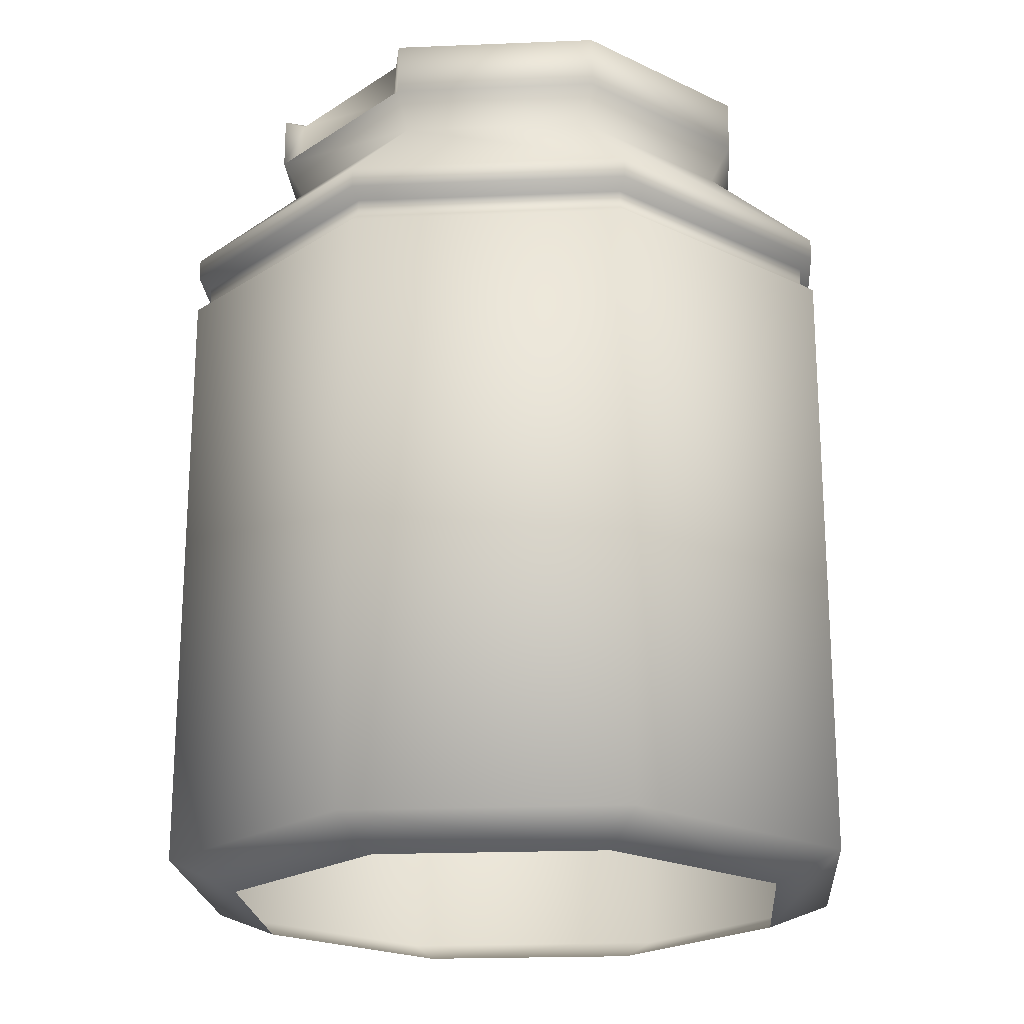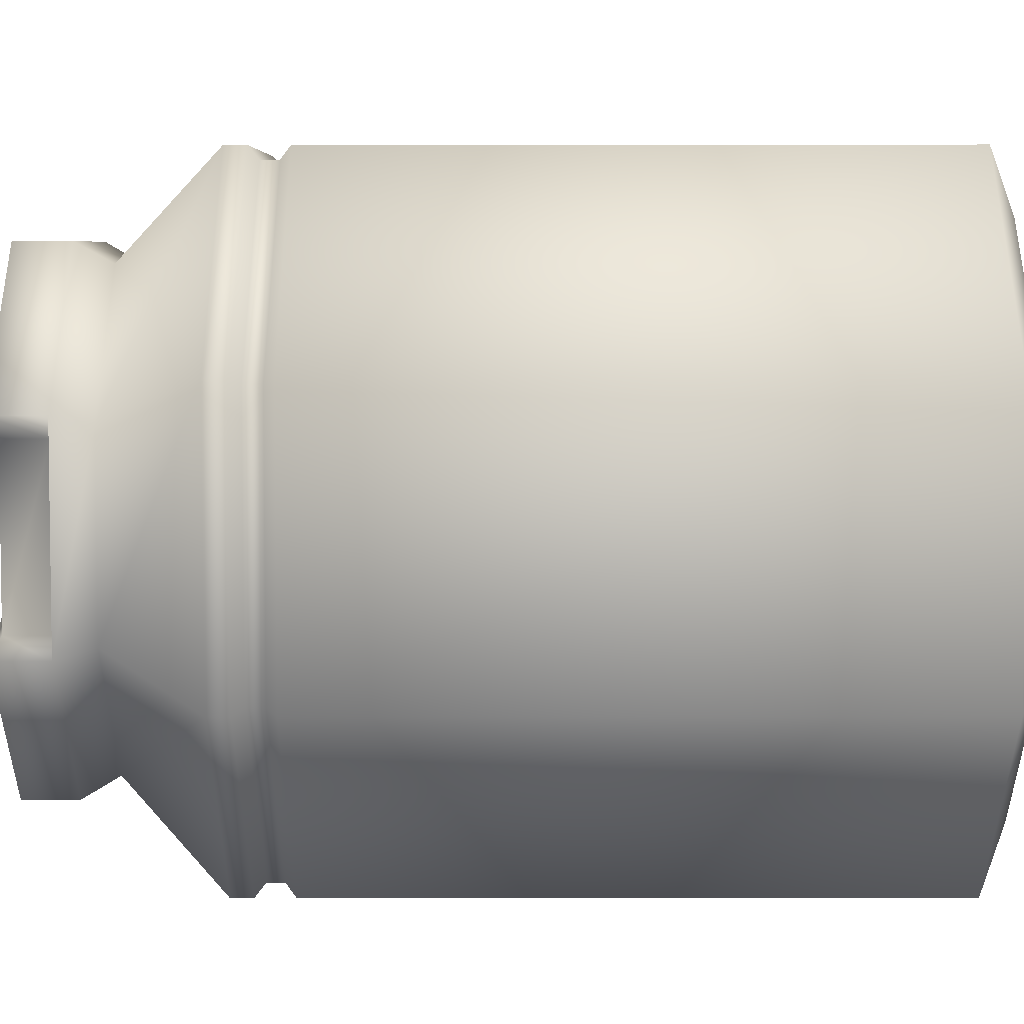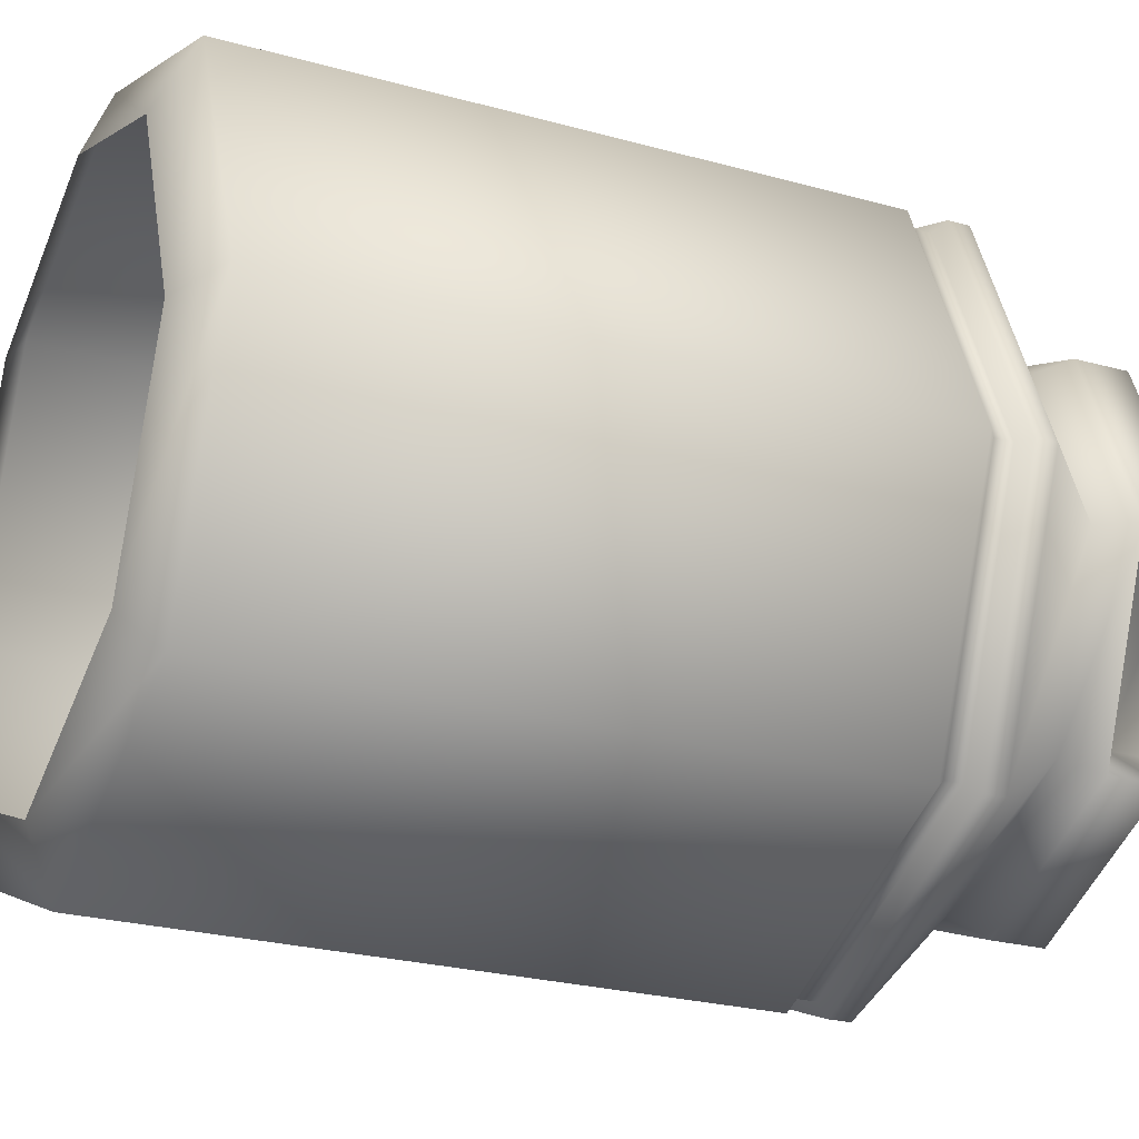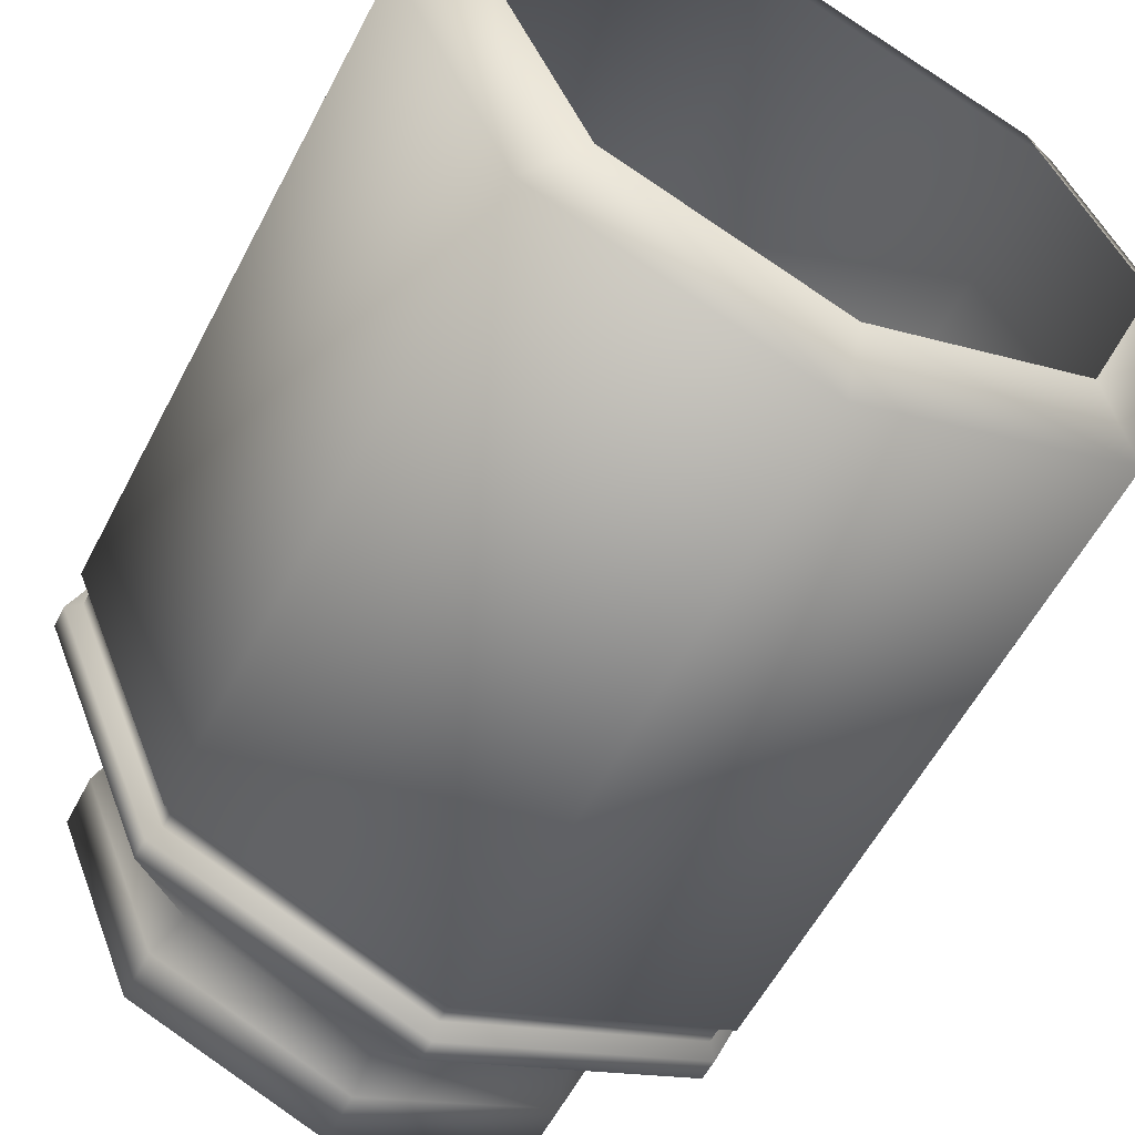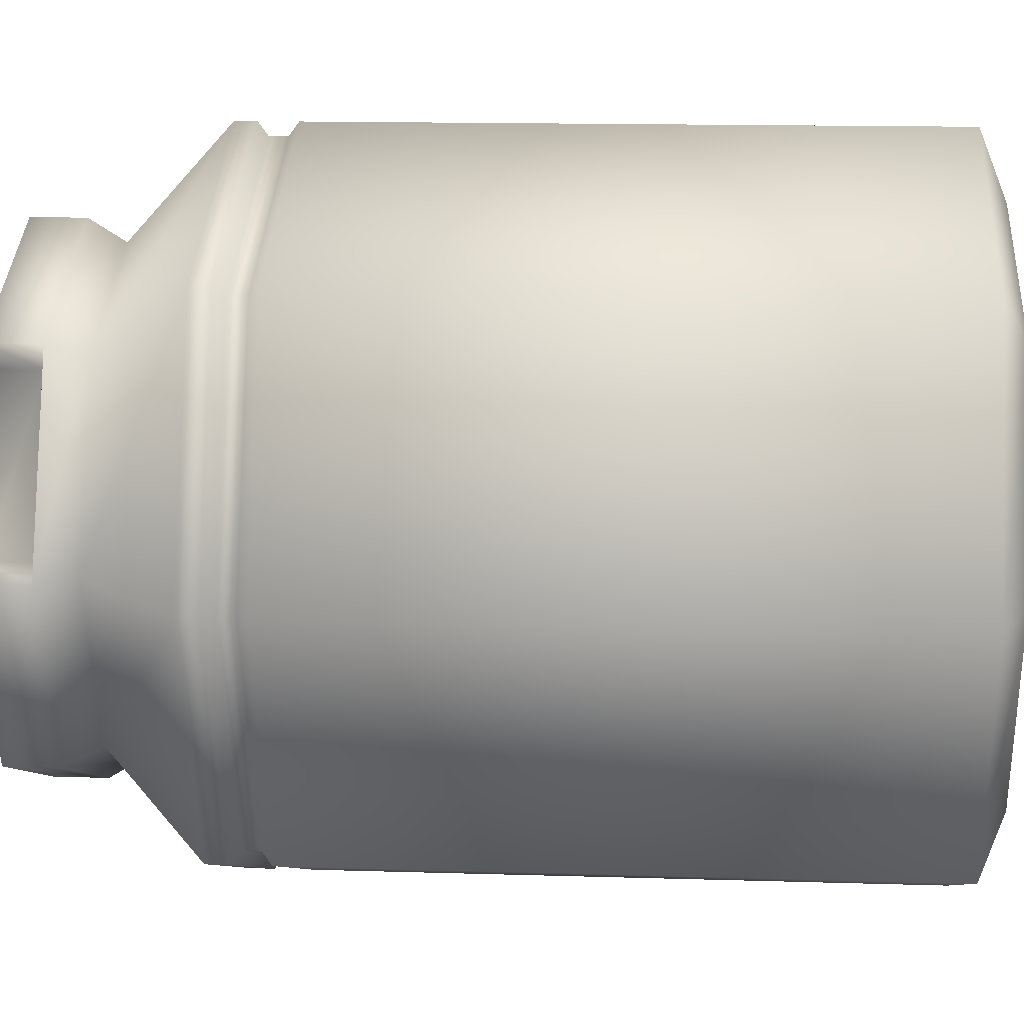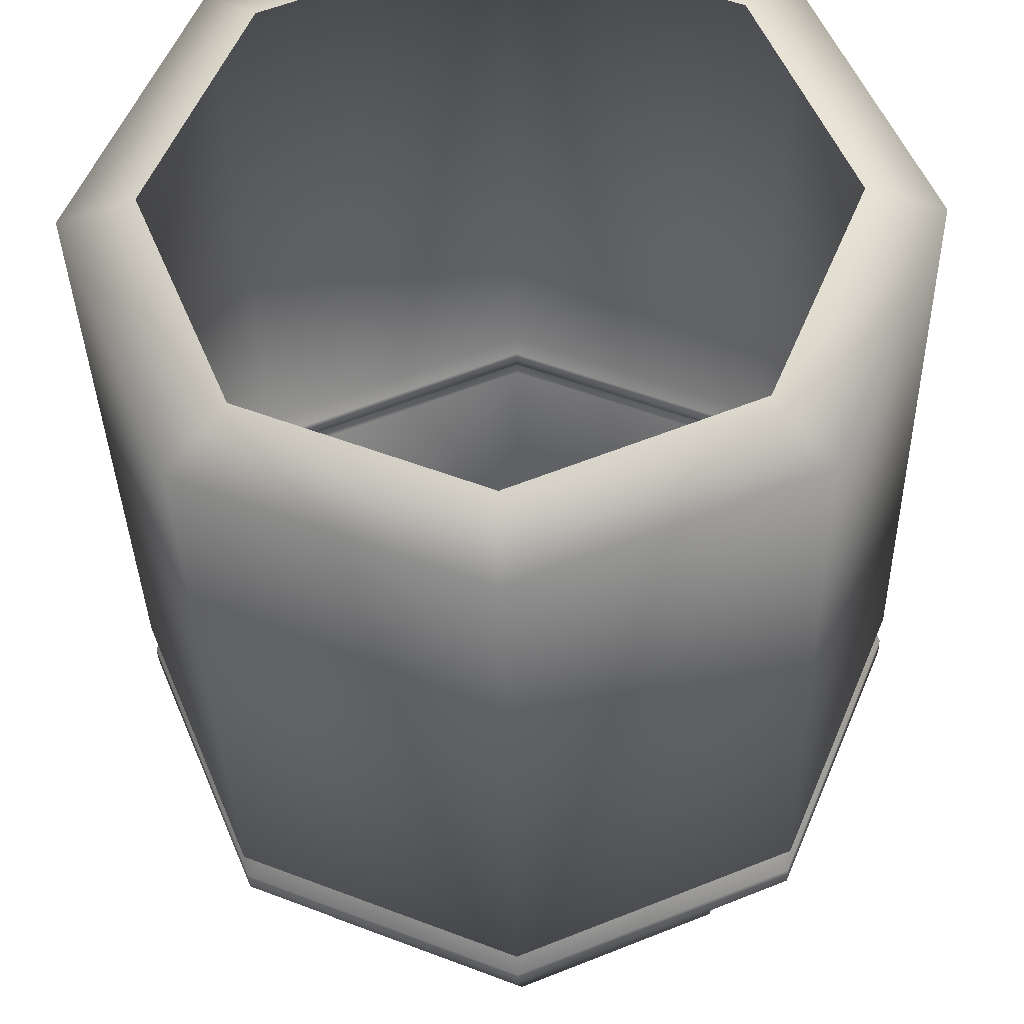
<metadata>
{"format":"obj","ext":"obj","renderer":"f3d","projection":"perspective","resolution":1024,"background":"white","views":[{"elev":-21.0,"azim":-18.3,"up":"+Y"},{"elev":27.6,"azim":-90.1,"up":"+Z"},{"elev":-25.5,"azim":66.0,"up":"+Z"},{"elev":-56.8,"azim":-27.2,"up":"+Z"},{"elev":14.6,"azim":-86.2,"up":"+Z"},{"elev":-35.1,"azim":1.3,"up":"+Z"}]}
</metadata>
<code>
v 15.04 2.353 0
v 10.63 2.353 -10.63
v 10.63 27.72 -10.63
v 15.04 27.72 0
v 0 2.353 -15.04
v 0 27.72 -15.04
v -10.63 2.353 -10.63
v -10.63 27.72 -10.63
v -15.04 2.353 0
v -15.04 27.72 0
v -10.63 2.353 10.63
v -10.63 27.72 10.63
v 0 2.353 15.04
v 0 27.72 15.04
v 10.63 2.353 10.63
v 10.63 27.72 10.63
v 15.04 30.19 0
v 10.63 30.19 -10.63
v 7.346 34.42 -7.346
v 10.39 34.42 0
v 0 30.19 -15.04
v 0 34.42 -10.39
v -10.63 30.19 -10.63
v -7.346 34.42 -7.346
v -15.04 30.19 0
v -10.39 34.42 0
v -10.63 30.19 10.63
v -7.346 34.42 7.346
v 0 30.19 15.04
v 0 34.42 10.39
v 10.63 30.19 10.63
v 7.346 34.42 7.346
v 10.61 35.91 -0.6231
v 7.941 35.91 -7.059
v 7.852 37.75 -7.022
v 10.52 37.75 -0.5864
v 8.003 35.91 -8.003
v 0 35.91 -11.32
v 0 38.16 -11.32
v 8.003 38.16 -8.003
v -8.003 35.91 -8.003
v -8.003 38.16 -8.003
v -11.32 35.91 0
v -11.32 38.16 0
v -10.61 35.91 0.6231
v -7.941 35.91 7.059
v -7.852 37.75 7.022
v -10.52 37.75 0.5865
v -8.003 35.91 8.003
v 0 35.91 11.32
v 0 38.16 11.32
v -8.003 38.16 8.003
v 8.003 35.91 8.003
v 8.003 38.16 8.003
v 11.32 35.91 0
v 11.32 38.16 0
v 4.657 37.76 -3.925
v 6.069 37.76 -0.5192
v 0 38.18 -5.989
v 4.235 38.18 -4.235
v -4.235 38.18 -4.234
v -5.989 38.18 0
v -4.657 37.76 3.925
v -6.069 37.76 0.5192
v 0 38.18 5.989
v -4.234 38.18 4.234
v 4.235 38.18 4.235
v 5.989 38.18 0
v 4.537 35.54 -3.761
v 5.867 35.54 -0.5499
v 0 35.59 -5.646
v 3.992 35.59 -3.992
v -3.992 35.59 -3.992
v -5.646 35.59 0
v -4.537 35.54 3.761
v -5.867 35.54 0.5499
v 0 35.59 5.646
v -3.992 35.59 3.992
v 3.992 35.59 3.992
v 5.646 35.59 0
v 12.19 1.219 0
v 8.618 1.219 -8.618
v 0 1.219 -12.19
v -8.618 1.219 -8.618
v -12.19 1.219 0
v -8.618 1.219 8.618
v 0 1.219 12.19
v 8.618 1.219 8.618
v 0 35.59 0
v 10.63 29.3 -10.63
v 15.04 29.3 0
v 0 29.3 -15.04
v -10.63 29.3 -10.63
v -15.04 29.3 0
v -10.63 29.3 10.63
v 0 29.3 15.04
v 10.63 29.3 10.63
v 10.23 28.14 -10.23
v 10.23 28.88 -10.23
v 14.47 28.88 0
v 14.47 28.14 0
v 0 28.14 -14.47
v 0 28.88 -14.47
v -10.23 28.14 -10.23
v -10.23 28.88 -10.23
v -14.47 28.14 0
v -14.47 28.88 0
v -10.23 28.14 10.23
v -10.23 28.88 10.23
v 0 28.14 14.47
v 0 28.88 14.47
v 10.23 28.14 10.23
v 10.23 28.88 10.23
g Bin
f 4 1 2
f 2 3 4
f 3 2 5
f 5 6 3
f 6 5 7
f 7 8 6
f 8 7 9
f 9 10 8
f 10 9 11
f 11 12 10
f 12 11 13
f 13 14 12
f 14 13 15
f 15 16 14
f 16 15 1
f 1 4 16
f 20 17 18
f 18 19 20
f 19 18 21
f 21 22 19
f 22 21 23
f 23 24 22
f 24 23 25
f 25 26 24
f 26 25 27
f 27 28 26
f 28 27 29
f 29 30 28
f 30 29 31
f 31 32 30
f 32 31 17
f 17 20 32
f 36 33 34
f 34 35 36
f 40 37 38
f 38 39 40
f 39 38 41
f 41 42 39
f 42 41 43
f 43 44 42
f 48 45 46
f 46 47 48
f 52 49 50
f 50 51 52
f 51 50 53
f 53 54 51
f 54 53 55
f 55 56 54
f 58 36 35
f 35 57 58
f 60 40 39
f 39 59 60
f 59 39 42
f 42 61 59
f 61 42 44
f 44 62 61
f 64 48 47
f 47 63 64
f 66 52 51
f 51 65 66
f 65 51 54
f 54 67 65
f 67 54 56
f 56 68 67
f 70 58 57
f 57 69 70
f 72 60 59
f 59 71 72
f 71 59 61
f 61 73 71
f 73 61 62
f 62 74 73
f 76 64 63
f 63 75 76
f 78 66 65
f 65 77 78
f 77 65 67
f 67 79 77
f 79 67 68
f 68 80 79
f 82 2 1
f 1 81 82
f 83 5 2
f 2 82 83
f 84 7 5
f 5 83 84
f 85 9 7
f 7 84 85
f 86 11 9
f 9 85 86
f 87 13 11
f 11 86 87
f 88 15 13
f 13 87 88
f 81 1 15
f 15 88 81
f 55 20 19
f 19 37 55
f 37 19 22
f 22 38 37
f 38 22 24
f 24 41 38
f 41 24 26
f 26 43 41
f 43 26 28
f 28 49 43
f 49 28 30
f 30 50 49
f 50 30 32
f 32 53 50
f 53 32 20
f 20 55 53
f 80 72 89
f 79 80 89
f 77 79 89
f 78 77 89
f 74 78 89
f 73 74 89
f 71 73 89
f 72 71 89
f 33 55 37
f 37 34 33
f 34 37 40
f 40 35 34
f 35 40 60
f 60 57 35
f 57 60 72
f 72 69 57
f 69 72 80
f 80 70 69
f 70 80 68
f 68 58 70
f 58 68 56
f 56 36 58
f 36 56 55
f 55 33 36
f 48 44 43
f 43 45 48
f 45 43 49
f 49 46 45
f 46 49 52
f 52 47 46
f 47 52 66
f 66 63 47
f 63 66 78
f 78 75 63
f 75 78 74
f 74 76 75
f 76 74 62
f 62 64 76
f 64 62 44
f 44 48 64
f 91 90 18
f 18 17 91
f 90 92 21
f 21 18 90
f 92 93 23
f 23 21 92
f 93 94 25
f 25 23 93
f 94 95 27
f 27 25 94
f 95 96 29
f 29 27 95
f 96 97 31
f 31 29 96
f 97 91 17
f 17 31 97
f 101 98 99
f 99 100 101
f 98 102 103
f 103 99 98
f 102 104 105
f 105 103 102
f 104 106 107
f 107 105 104
f 106 108 109
f 109 107 106
f 108 110 111
f 111 109 108
f 110 112 113
f 113 111 110
f 112 101 100
f 100 113 112
f 99 90 91
f 91 100 99
f 100 91 97
f 97 113 100
f 113 97 96
f 96 111 113
f 111 96 95
f 95 109 111
f 109 95 94
f 94 107 109
f 107 94 93
f 93 105 107
f 105 93 92
f 92 103 105
f 103 92 90
f 90 99 103
f 101 4 3
f 3 98 101
f 98 3 6
f 6 102 98
f 102 6 8
f 8 104 102
f 104 8 10
f 10 106 104
f 106 10 12
f 12 108 106
f 108 12 14
f 14 110 108
f 110 14 16
f 16 112 110
f 112 16 4
f 4 101 112

</code>
